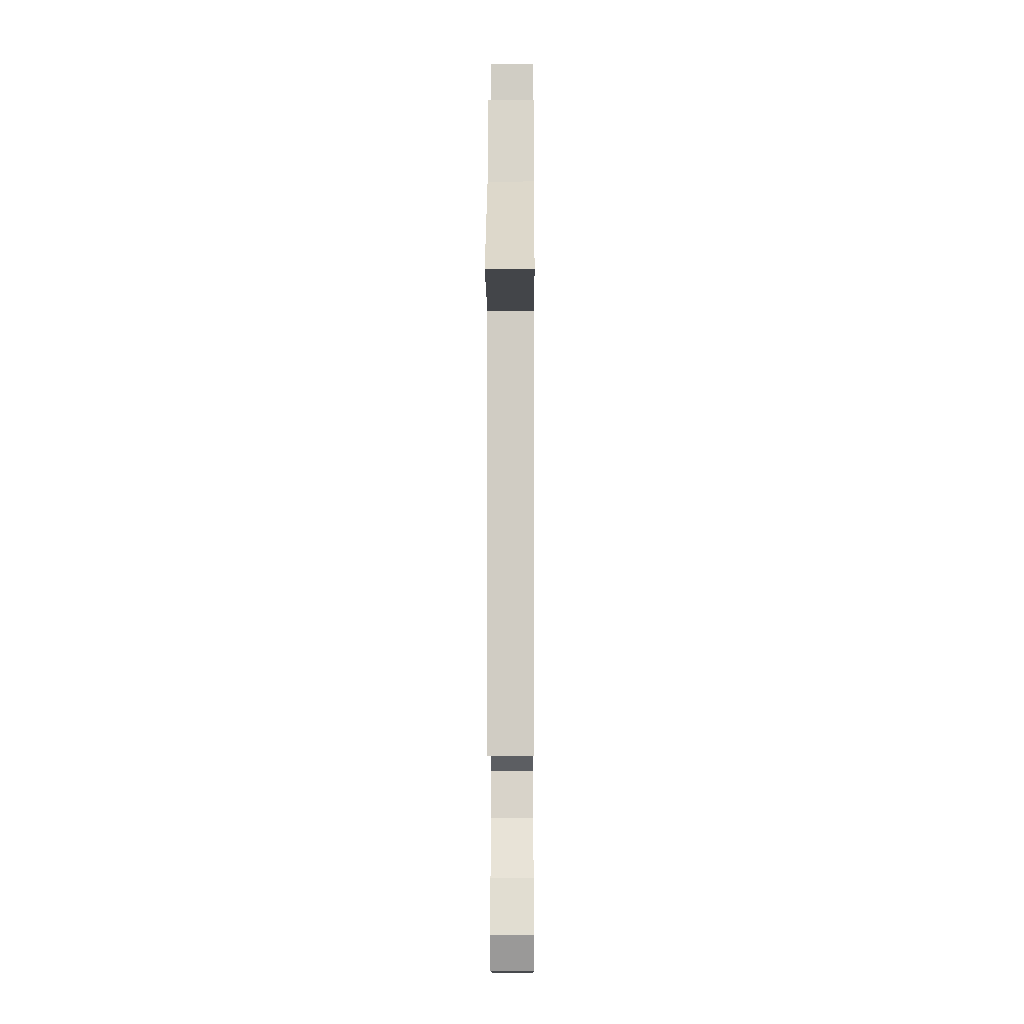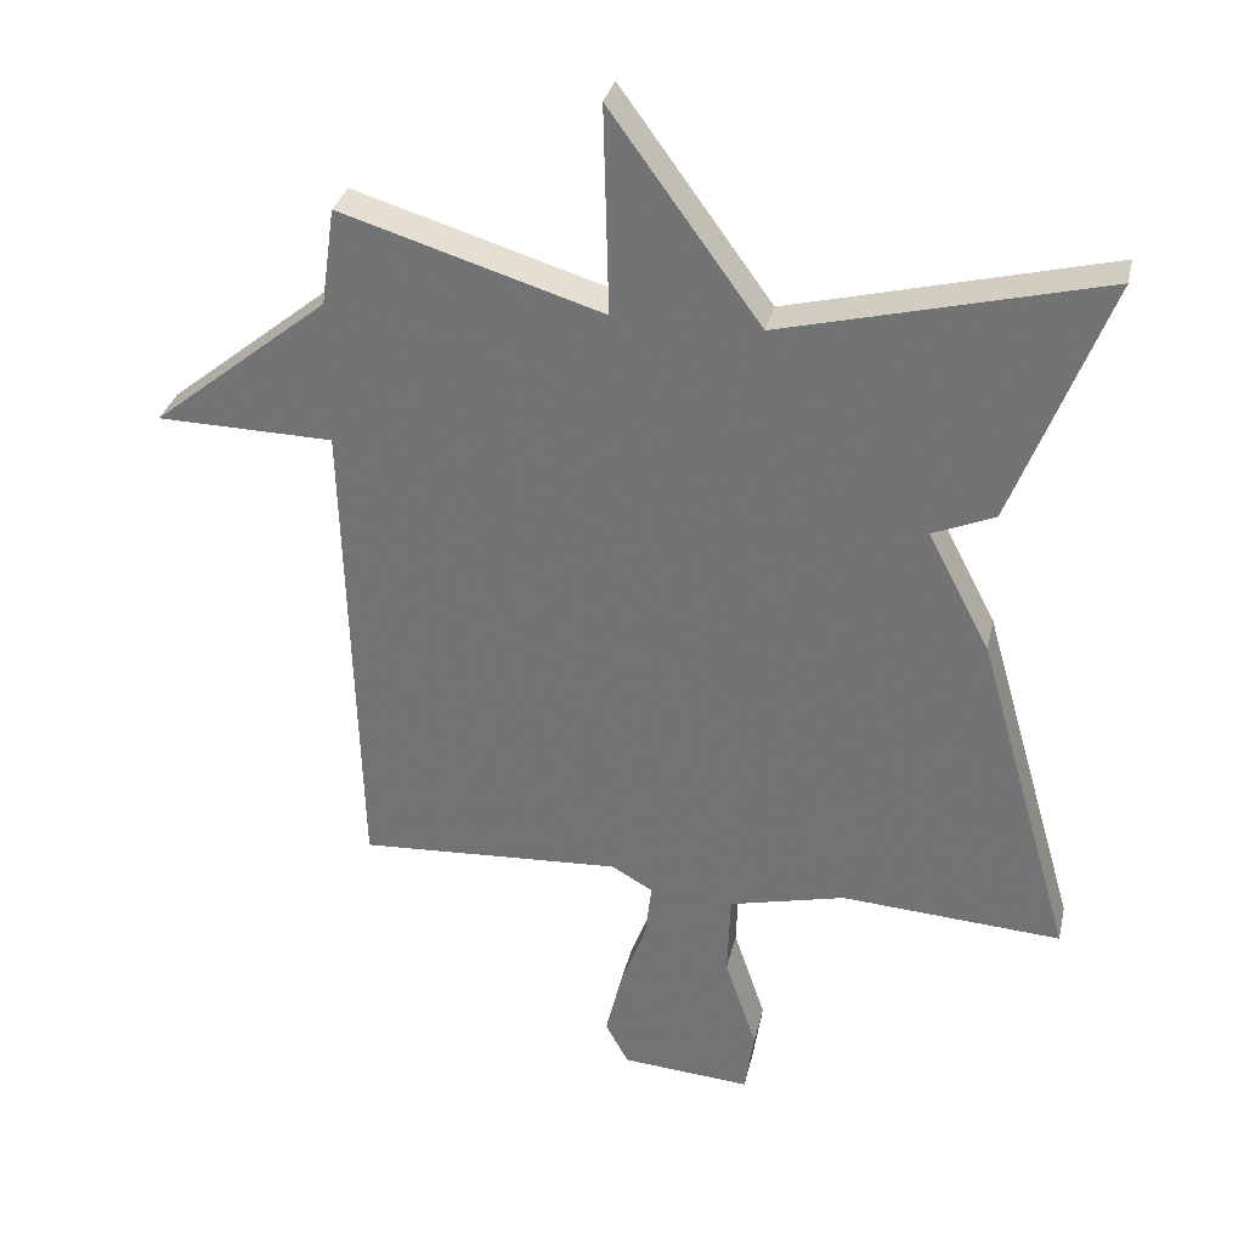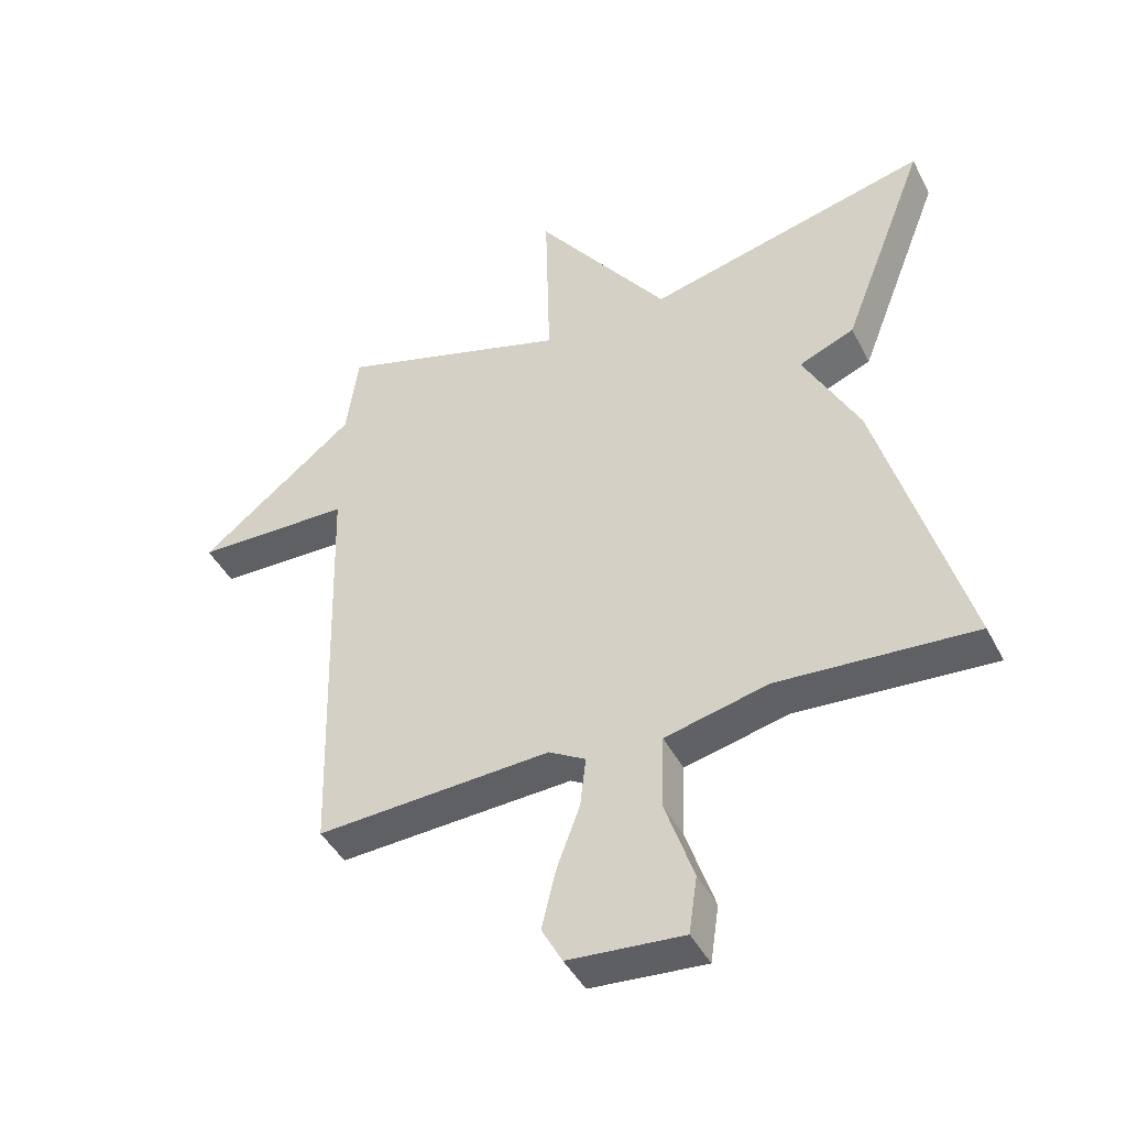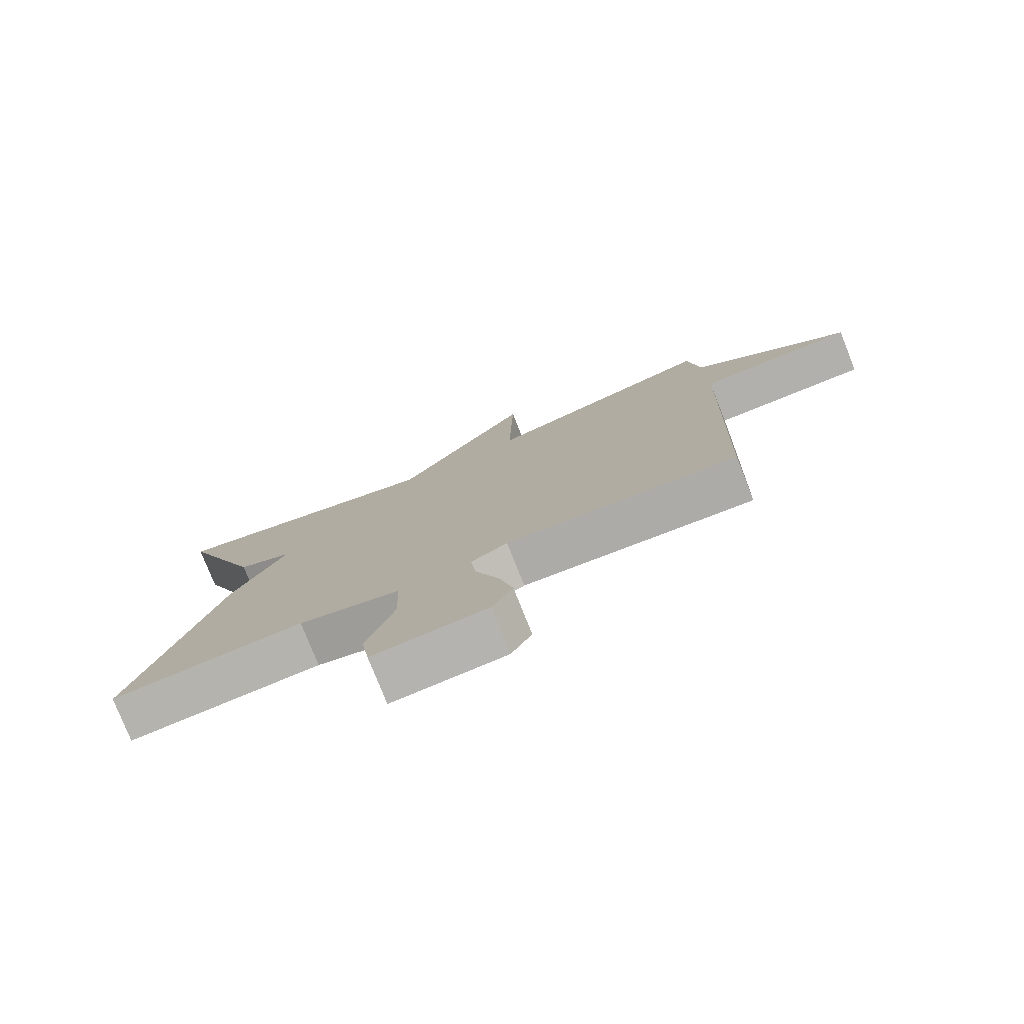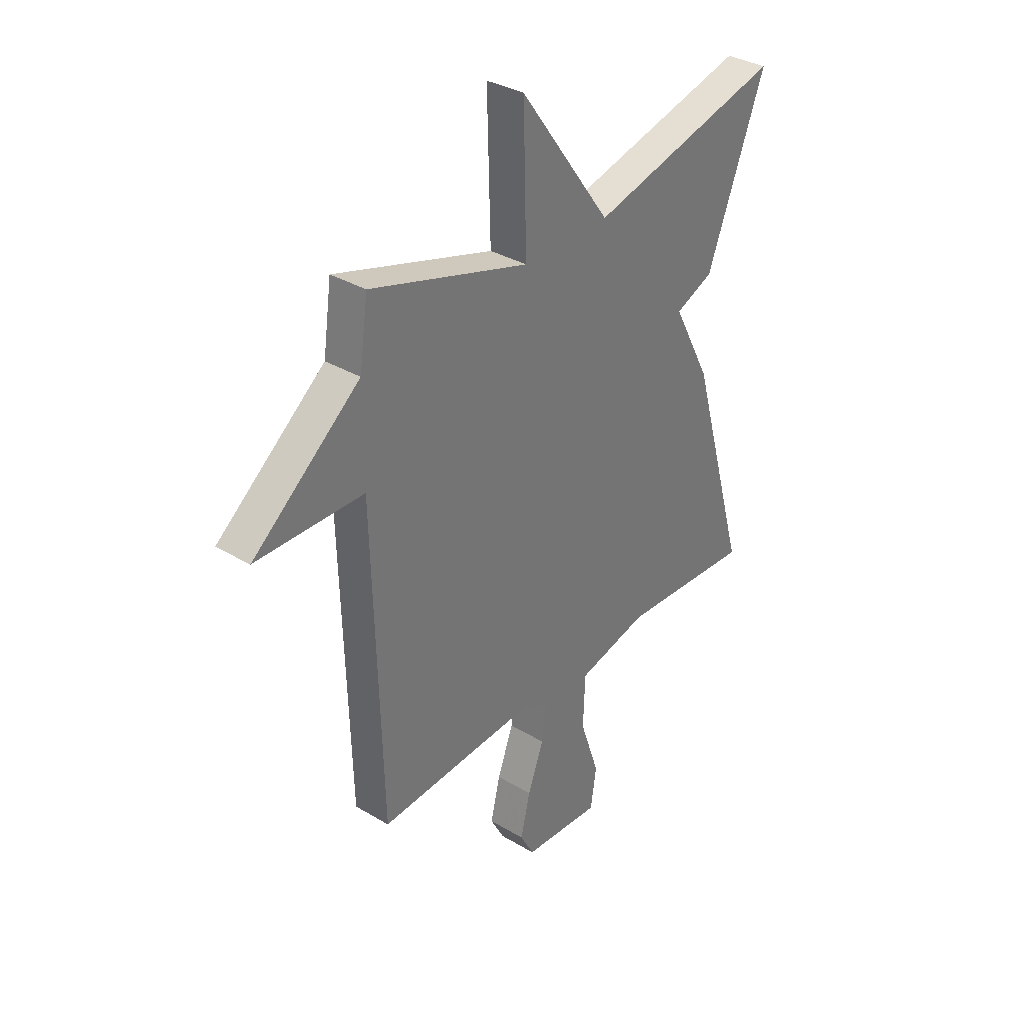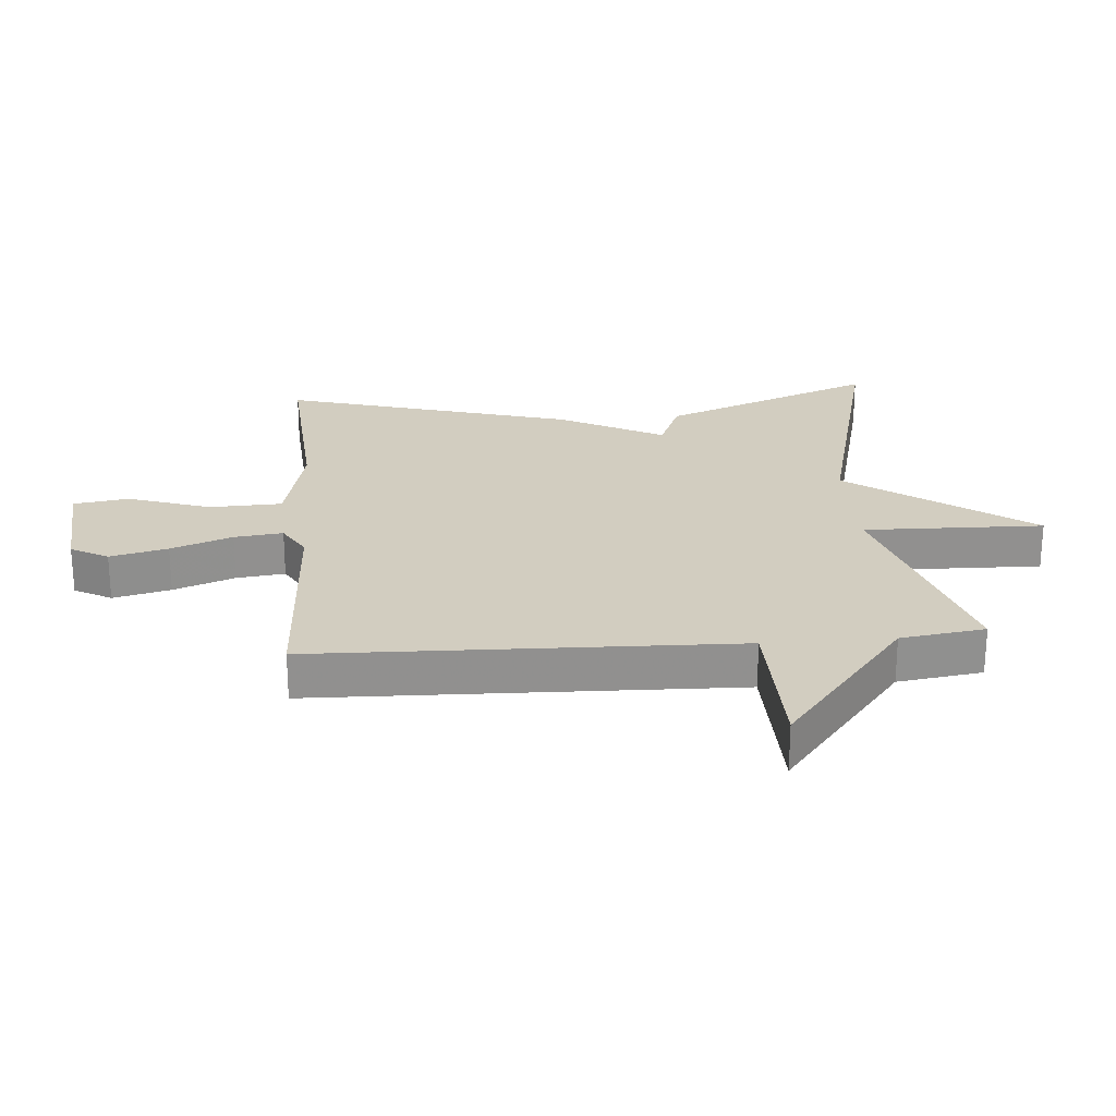
<metadata>
{"format":"obj","ext":"obj","renderer":"f3d","projection":"perspective","resolution":1024,"background":"white","views":[{"elev":-7.6,"azim":-89.7,"up":"+Z"},{"elev":32.1,"azim":12.6,"up":"+Z"},{"elev":-43.9,"azim":25.8,"up":"+Z"},{"elev":-78.2,"azim":-158.3,"up":"+Z"},{"elev":34.2,"azim":-51.1,"up":"+Z"},{"elev":24.6,"azim":-94.6,"up":"+Y"}]}
</metadata>
<code>
v -0.5 0.07 0.5
v -0.14 0.07 0.39
v -0.147 0.07 0.675
v 0.06 0.07 0.39
v 0.5 0.07 0.5
v 0.368 0.07 0.16
v 0.282 0.07 0.124
v 0.368 0.07 -0.04
v 0.5 0.07 -0.5
v 0.196 0.07 -0.48
v 0.036 0.07 -0.518
v 0.032 0.07 -0.633
v 0.076 0.07 -0.763
v 0.063 0.07 -0.851
v -0.115 0.07 -0.837
v -0.147 0.07 -0.778
v -0.125 0.07 -0.687
v -0.089 0.07 -0.59
v -0.08 0.07 -0.513
v -0.137 0.07 -0.48
v -0.5 0.07 -0.5
v -0.519 0.07 0.166
v -0.762 0.07 0.171
v -0.519 0.07 0.366
v -0.5 0 0.5
v -0.14 0 0.39
v -0.147 0 0.675
v 0.06 0 0.39
v 0.5 0 0.5
v 0.368 0 0.16
v 0.282 0 0.124
v 0.368 0 -0.04
v 0.5 0 -0.5
v 0.196 0 -0.48
v 0.036 0 -0.518
v 0.032 0 -0.633
v 0.076 0 -0.763
v 0.063 0 -0.851
v -0.115 0 -0.837
v -0.147 0 -0.778
v -0.125 0 -0.687
v -0.089 0 -0.59
v -0.08 0 -0.513
v -0.137 0 -0.48
v -0.5 0 -0.5
v -0.519 0 0.166
v -0.762 0 0.171
v -0.519 0 0.366
f 22 23 24
f 24 1 2
f 22 24 2
f 21 22 2
f 20 21 2
f 19 20 2
f 16 17 18
f 15 16 18
f 14 15 18
f 13 14 18
f 12 13 18
f 11 12 18 19
f 2 3 4
f 19 2 4
f 11 19 4
f 10 11 4
f 9 10 4
f 8 9 4
f 7 8 4
f 4 5 6 7
f 48 47 46
f 26 25 48
f 26 48 46
f 26 46 45
f 26 45 44
f 26 44 43
f 42 41 40
f 42 40 39
f 42 39 38
f 42 38 37
f 42 37 36
f 43 42 36 35
f 28 27 26
f 28 26 43
f 28 43 35
f 28 35 34
f 28 34 33
f 28 33 32
f 28 32 31
f 31 30 29 28
f 1 25 26 2
f 2 26 27 3
f 3 27 28 4
f 4 28 29 5
f 5 29 30 6
f 6 30 31 7
f 7 31 32 8
f 8 32 33 9
f 9 33 34 10
f 10 34 35 11
f 11 35 36 12
f 12 36 37 13
f 13 37 38 14
f 14 38 39 15
f 15 39 40 16
f 16 40 41 17
f 17 41 42 18
f 18 42 43 19
f 19 43 44 20
f 20 44 45 21
f 21 45 46 22
f 22 46 47 23
f 23 47 48 24
f 24 48 25 1

</code>
